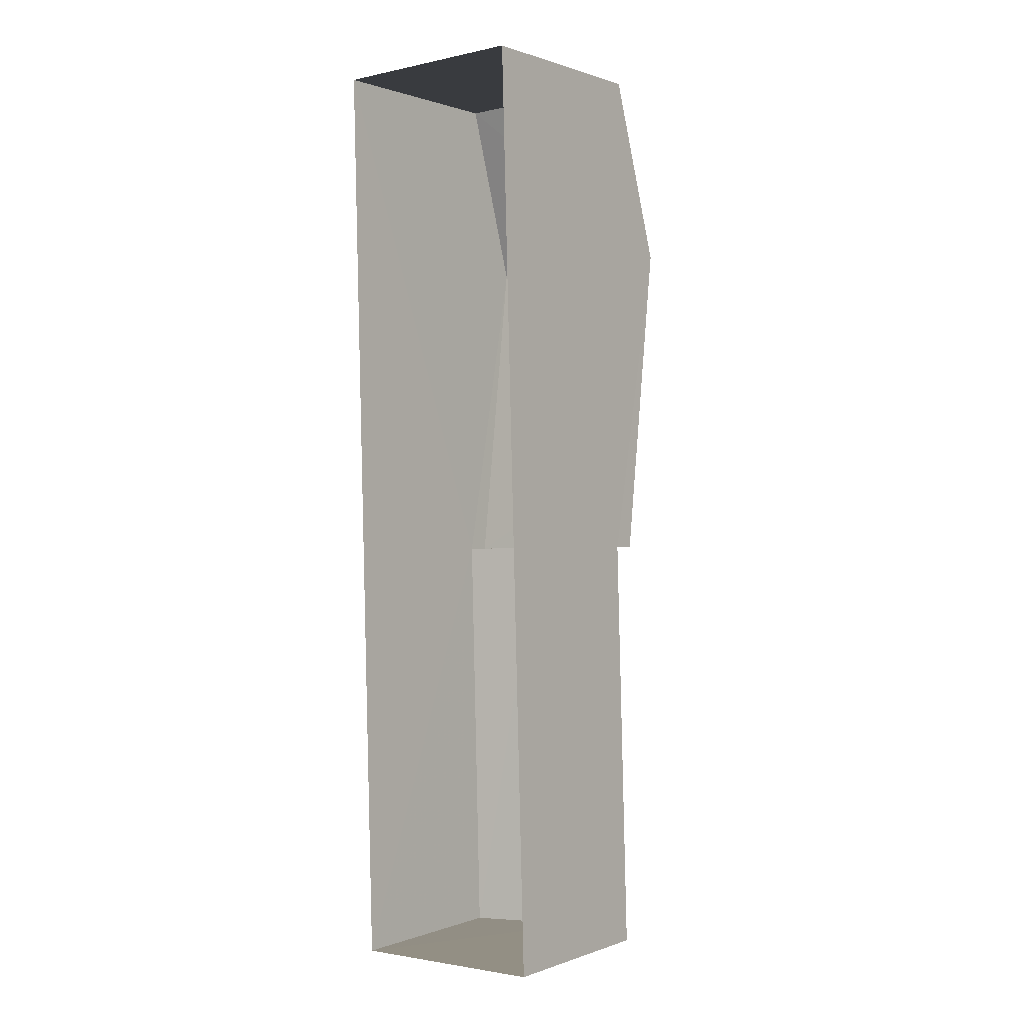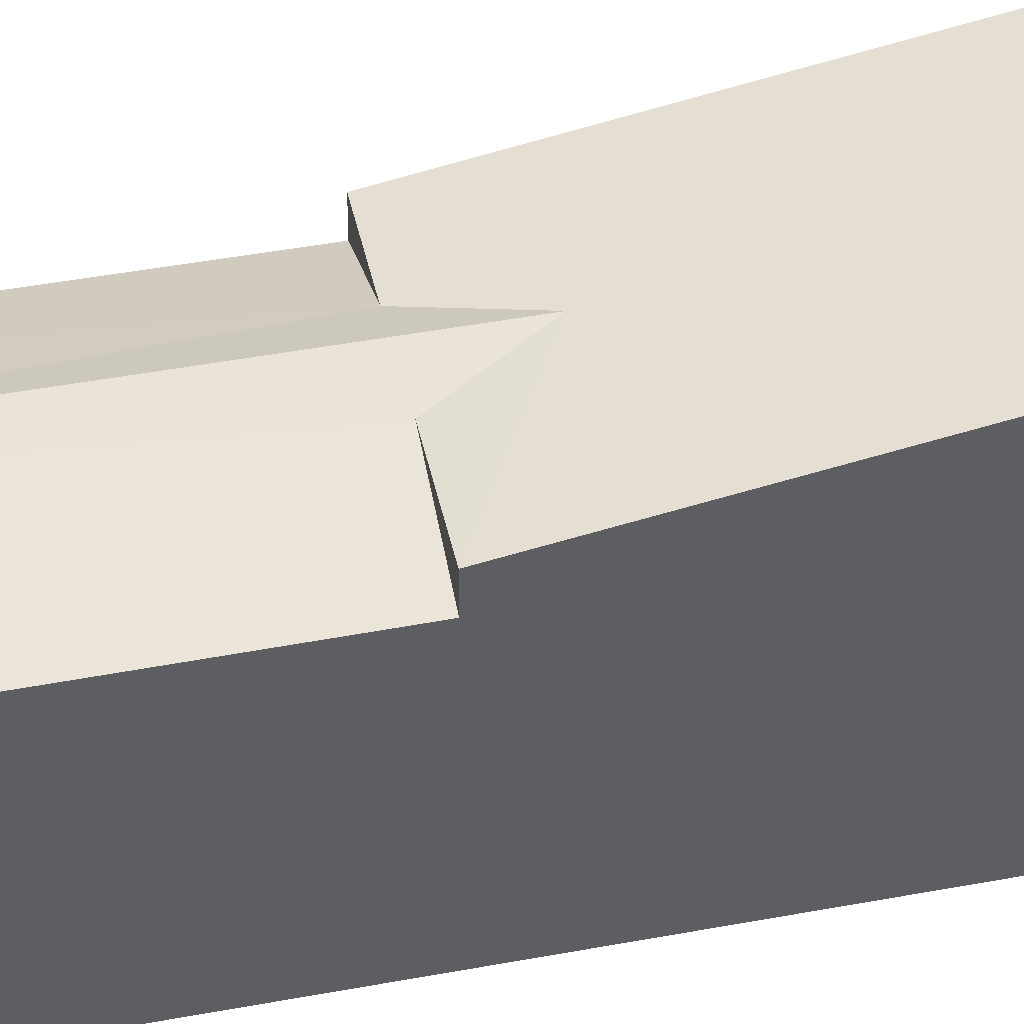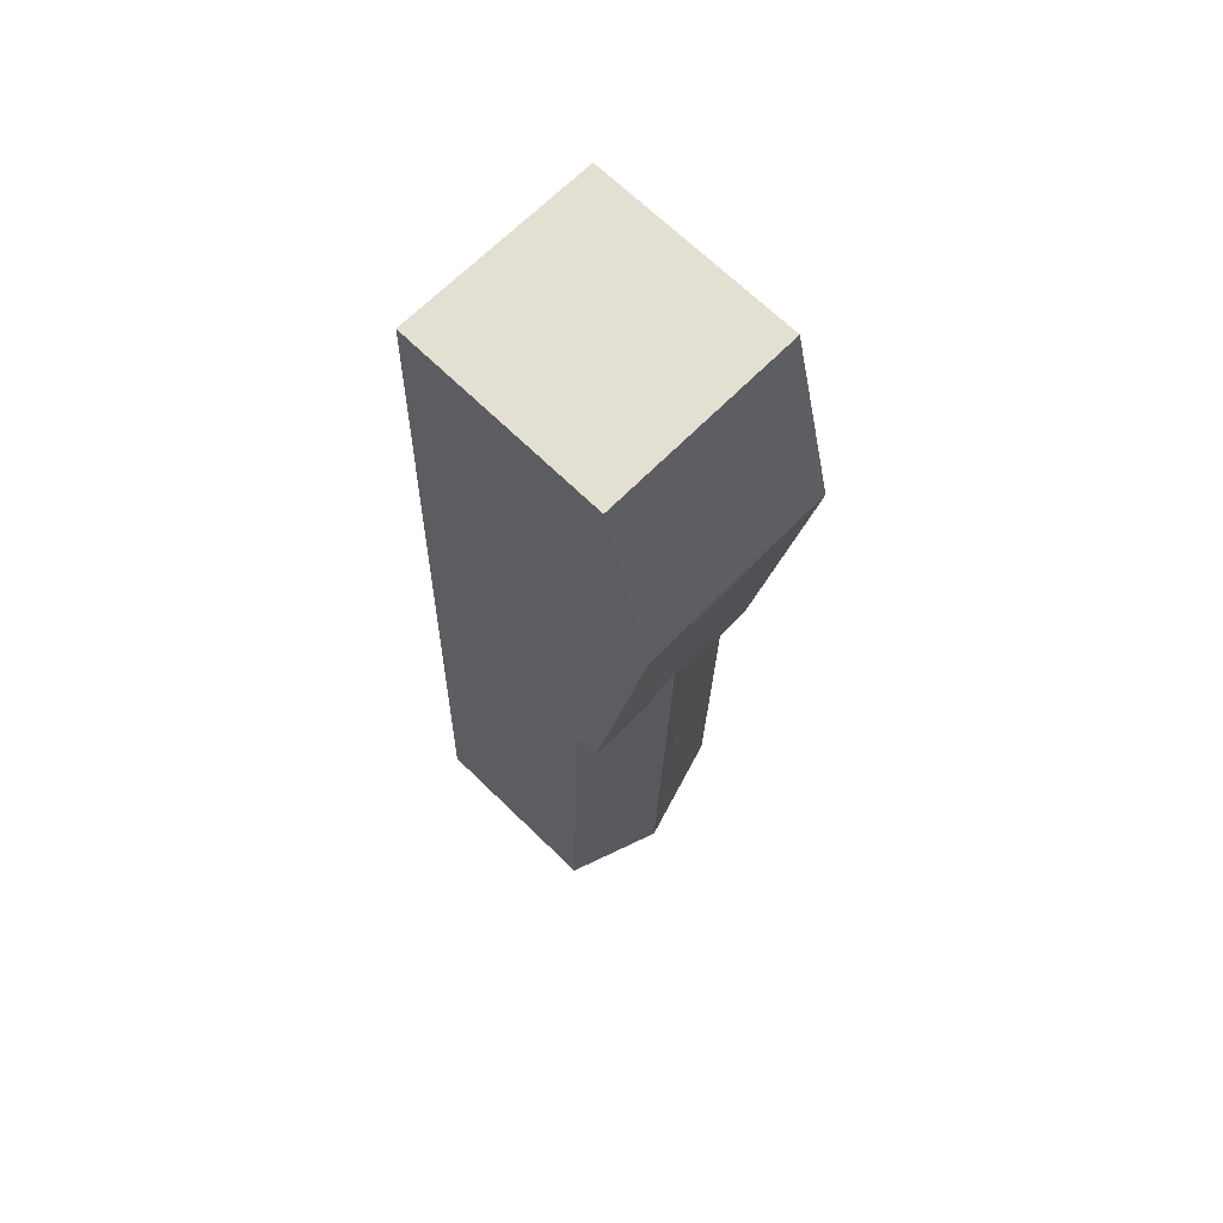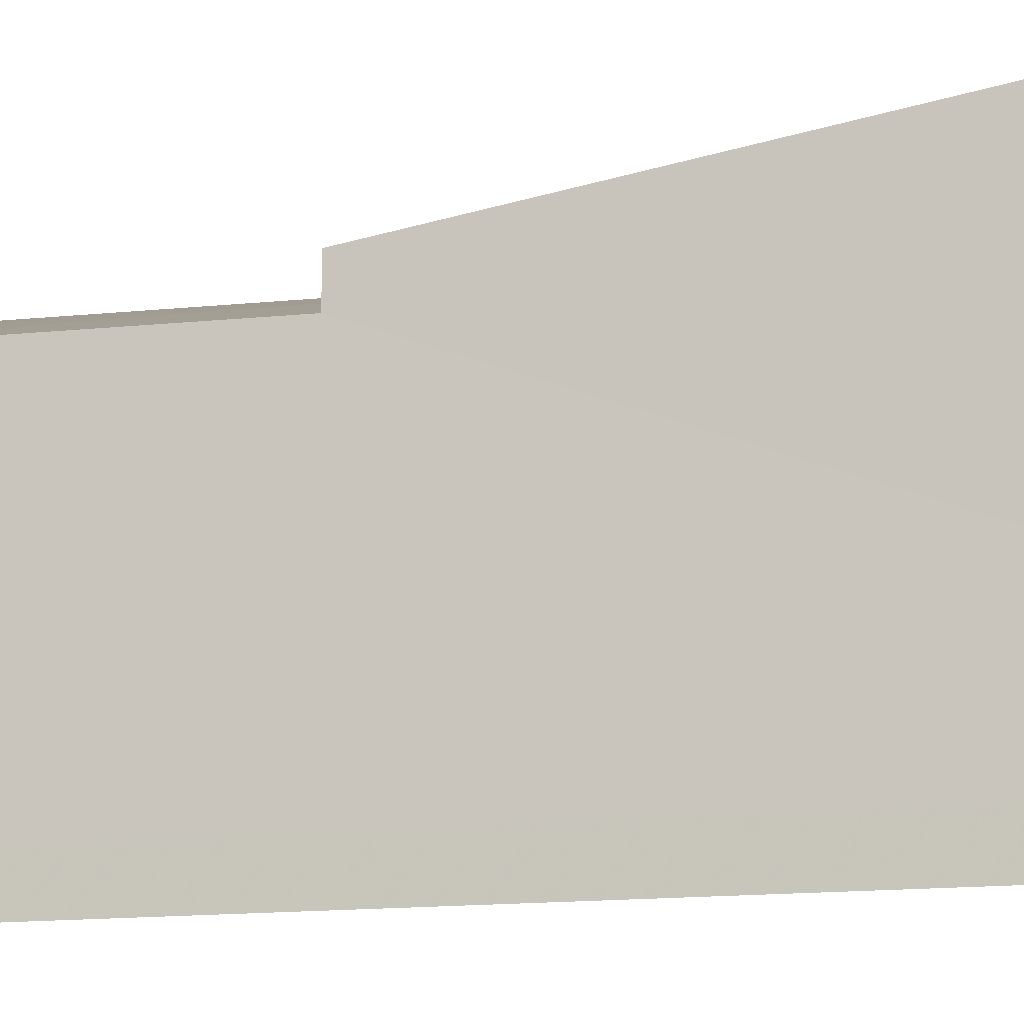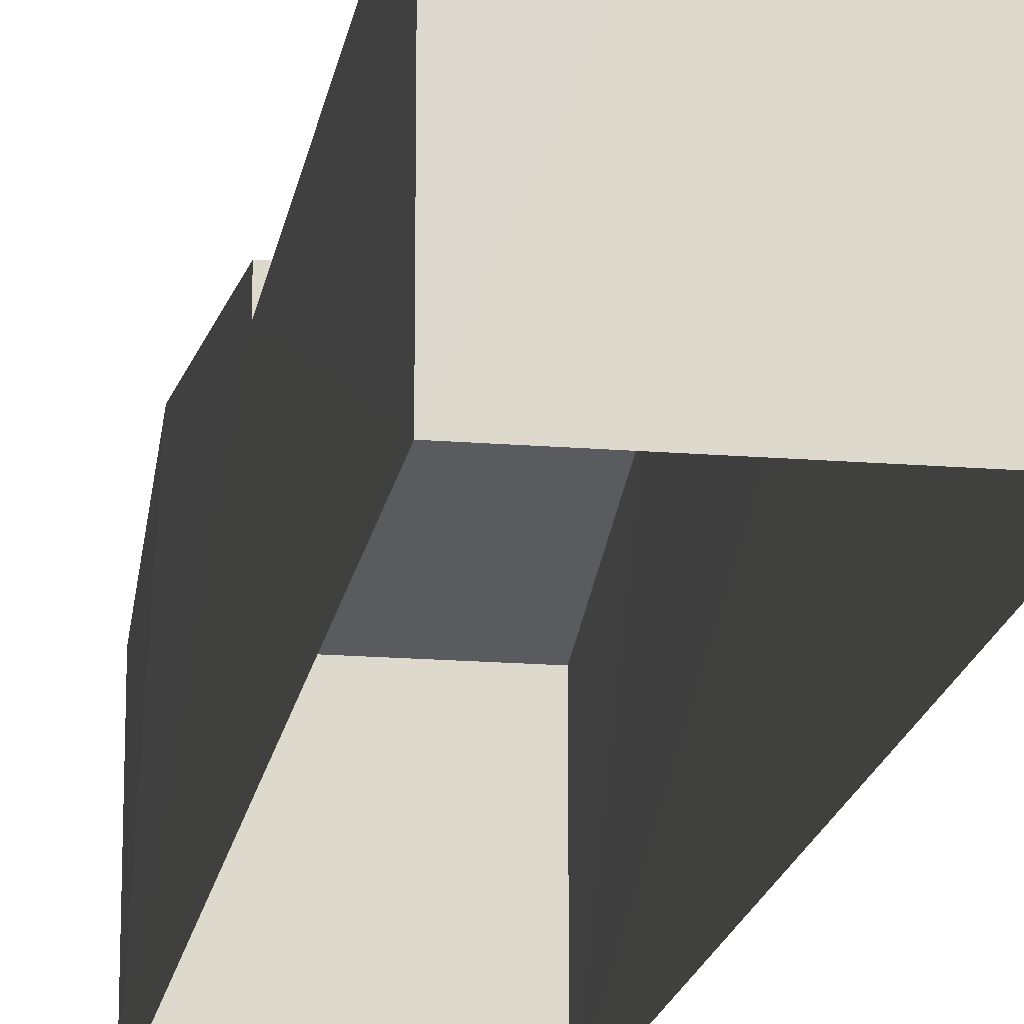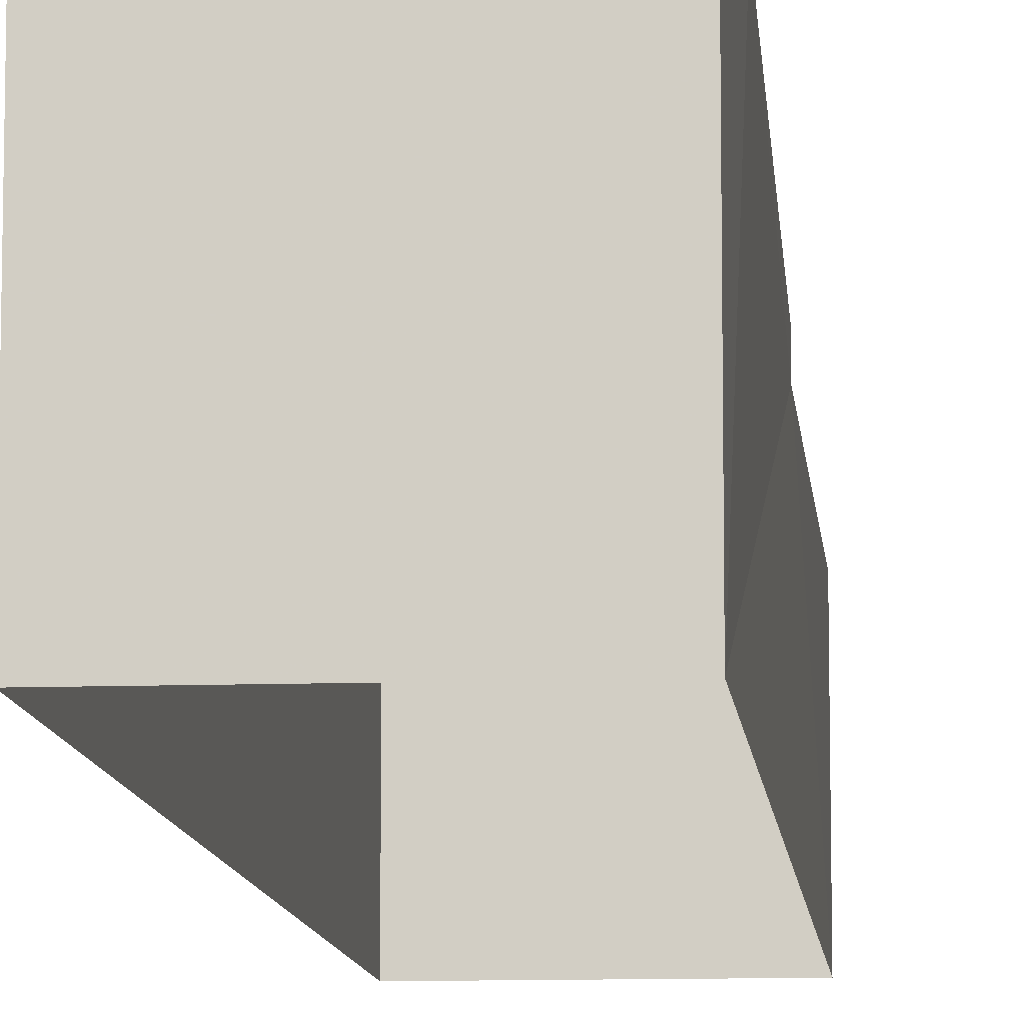
<metadata>
{"format":"obj","ext":"obj","renderer":"f3d","projection":"perspective","resolution":1024,"background":"white","views":[{"elev":0.5,"azim":-142.5,"up":"+Y"},{"elev":44.4,"azim":76.0,"up":"+Z"},{"elev":68.0,"azim":-45.7,"up":"+Y"},{"elev":-11.6,"azim":104.4,"up":"+Z"},{"elev":-17.6,"azim":-10.7,"up":"+Z"},{"elev":-10.1,"azim":-176.4,"up":"+Z"}]}
</metadata>
<code>
v -3.733e+05 -1.041e+05 27.08
v -3.733e+05 -1.041e+05 27.08
v -3.733e+05 -1.041e+05 27.08
v -3.733e+05 -1.041e+05 27.08
v -3.733e+05 -1.041e+05 30.77
v -3.733e+05 -1.041e+05 31.24
v -3.733e+05 -1.041e+05 31.45
v -3.733e+05 -1.041e+05 31.45
v -3.733e+05 -1.041e+05 30.77
v -3.733e+05 -1.041e+05 31.24
v -3.733e+05 -1.041e+05 31.24
v -3.733e+05 -1.041e+05 32.3
v -3.733e+05 -1.041e+05 32.3
v -3.733e+05 -1.041e+05 31.24
v -3.733e+05 -1.041e+05 30.77
v -3.733e+05 -1.041e+05 30.77
v -3.733e+05 -1.041e+05 31.24
v -3.733e+05 -1.041e+05 31.24
f 1 2 3
f 4 1 3
f 5 6 7
f 7 6 8
f 9 6 5
f 10 11 12
f 13 10 12
f 14 15 7
f 7 8 14
f 16 15 14
f 6 17 8
f 18 14 8
f 12 18 8
f 8 17 13
f 12 8 13
f 15 1 7
f 1 4 7
f 4 5 7
f 13 17 9
f 13 3 10
f 5 4 9
f 9 4 3
f 13 9 3
f 16 14 18
f 11 3 2
f 11 10 3
f 16 1 15
f 1 16 2
f 12 11 2
f 12 16 18
f 12 2 16
f 6 9 17

</code>
